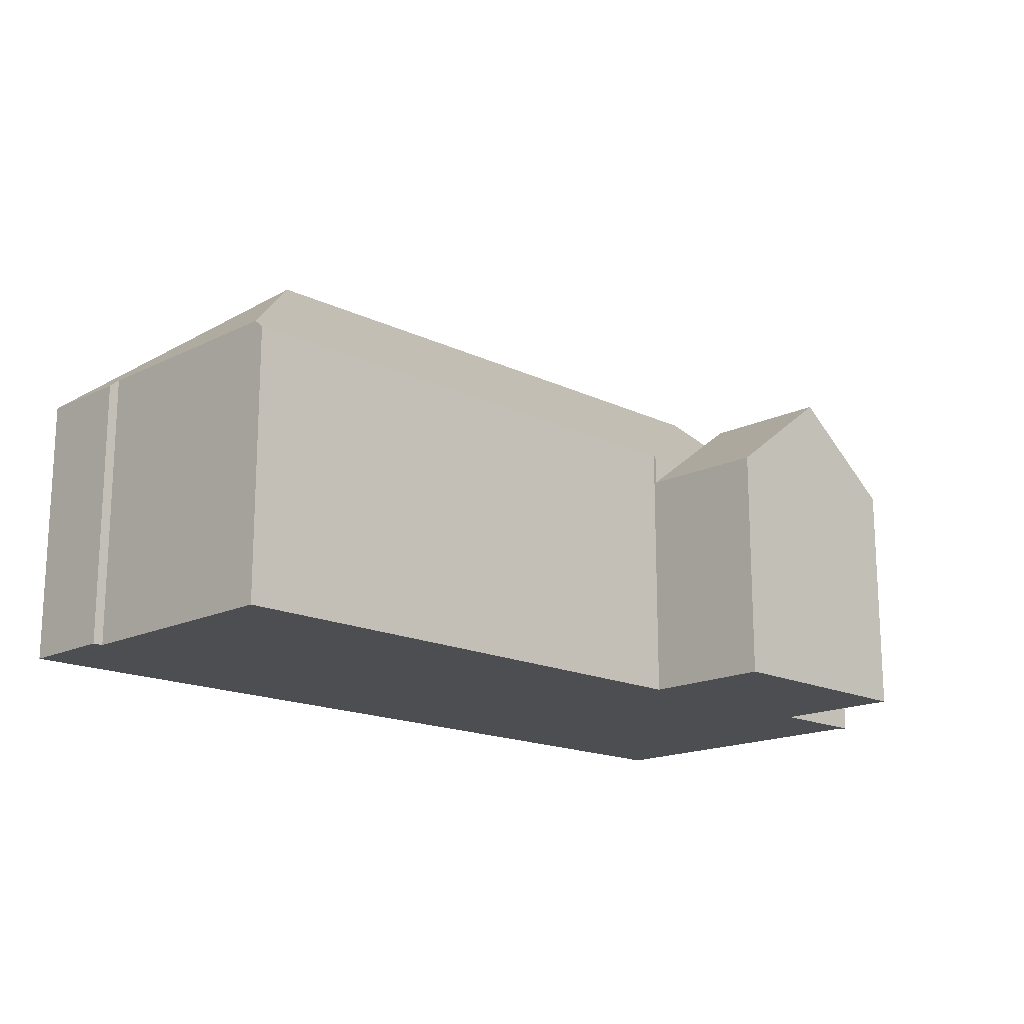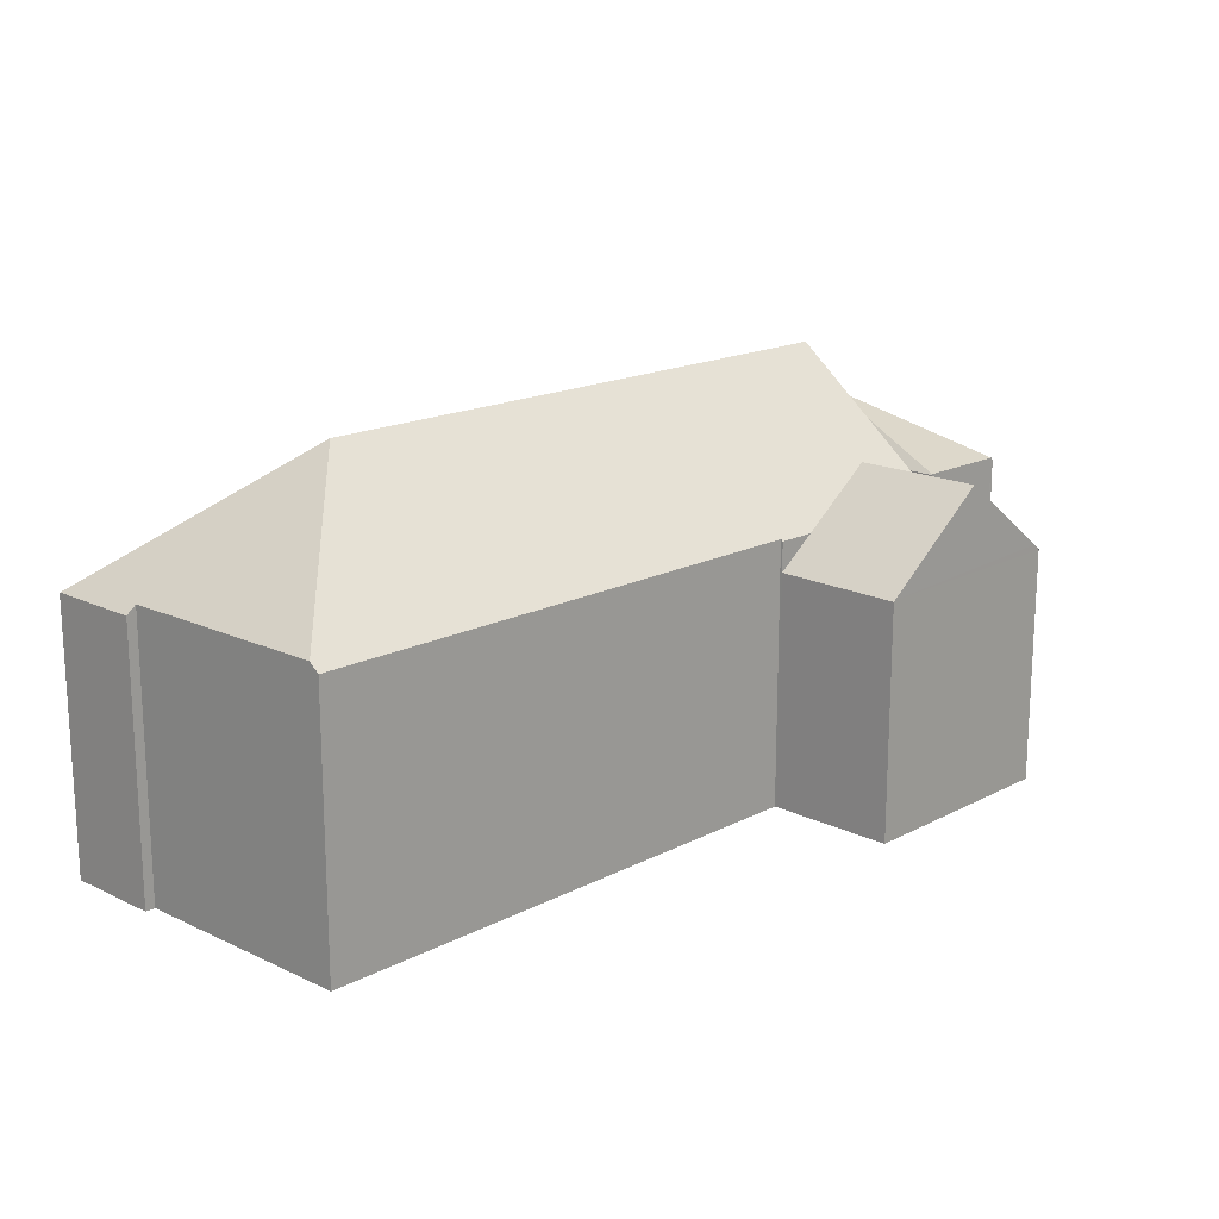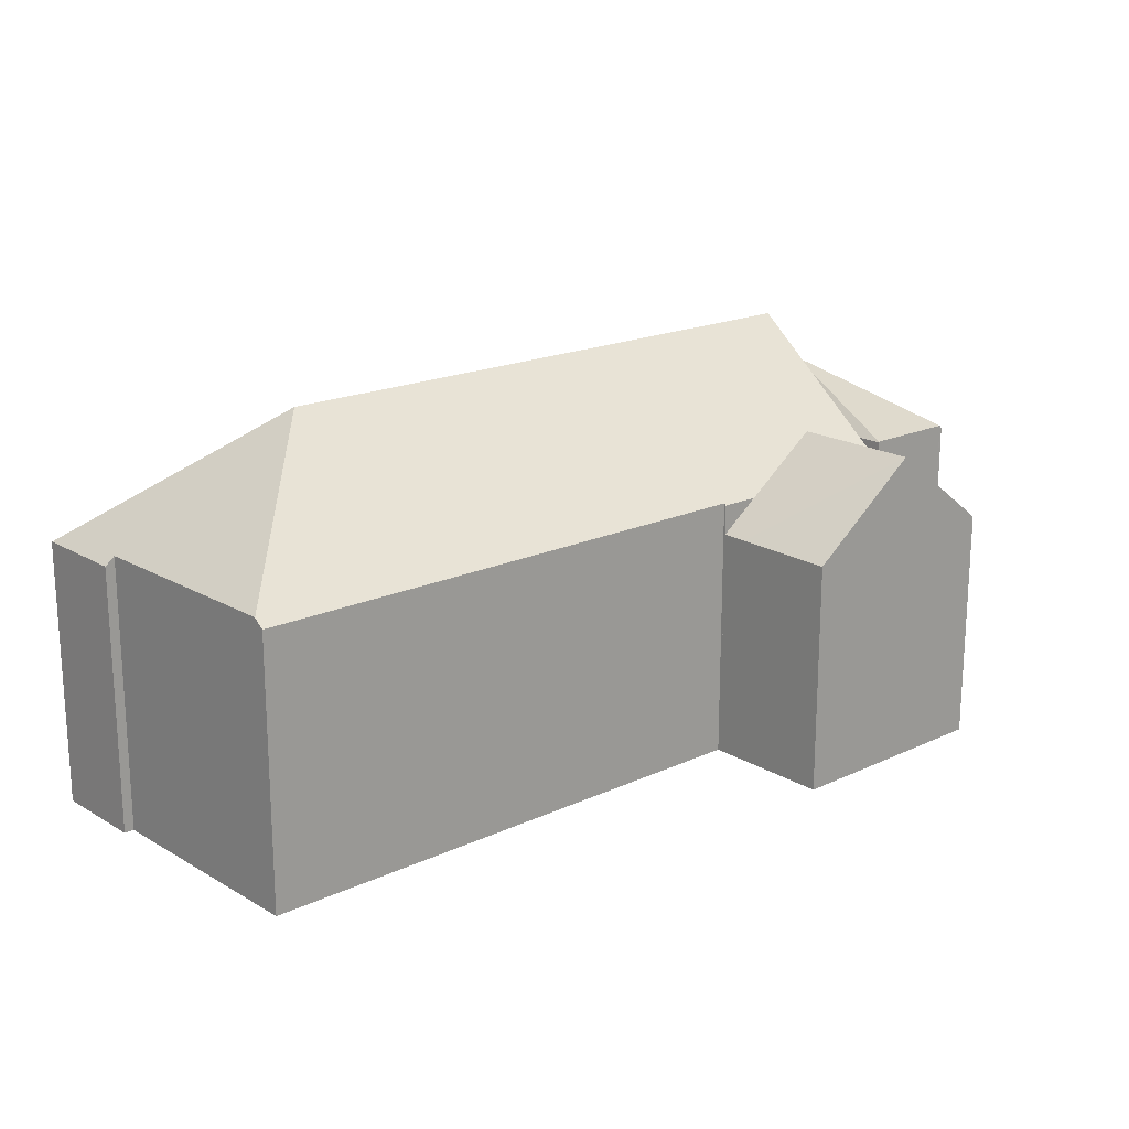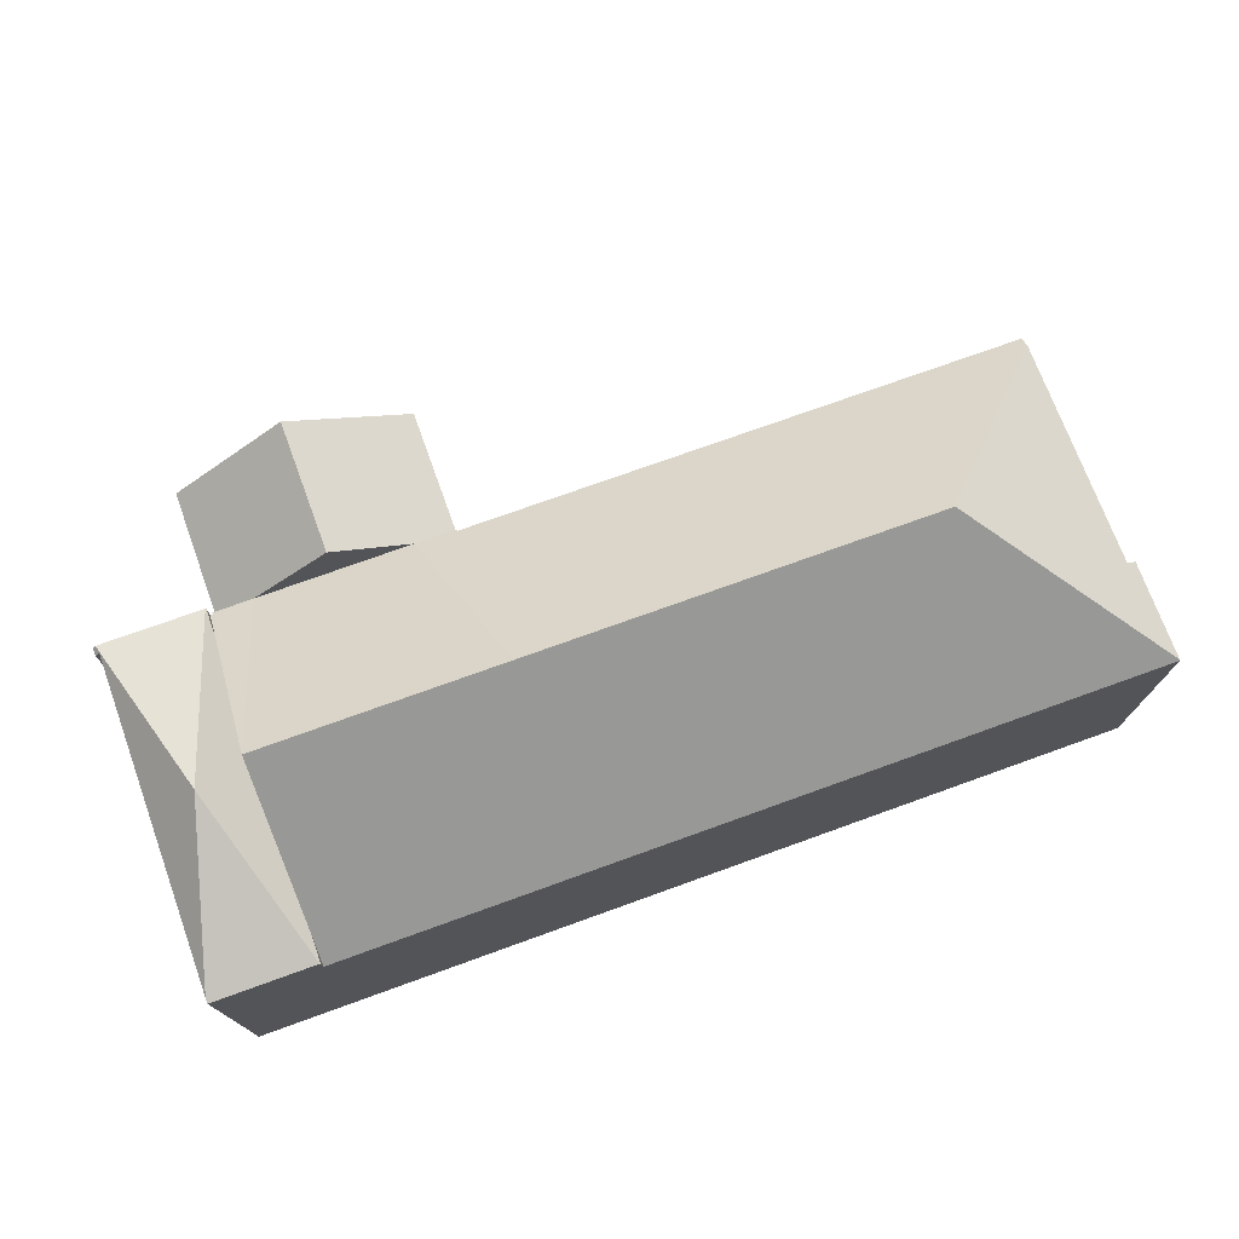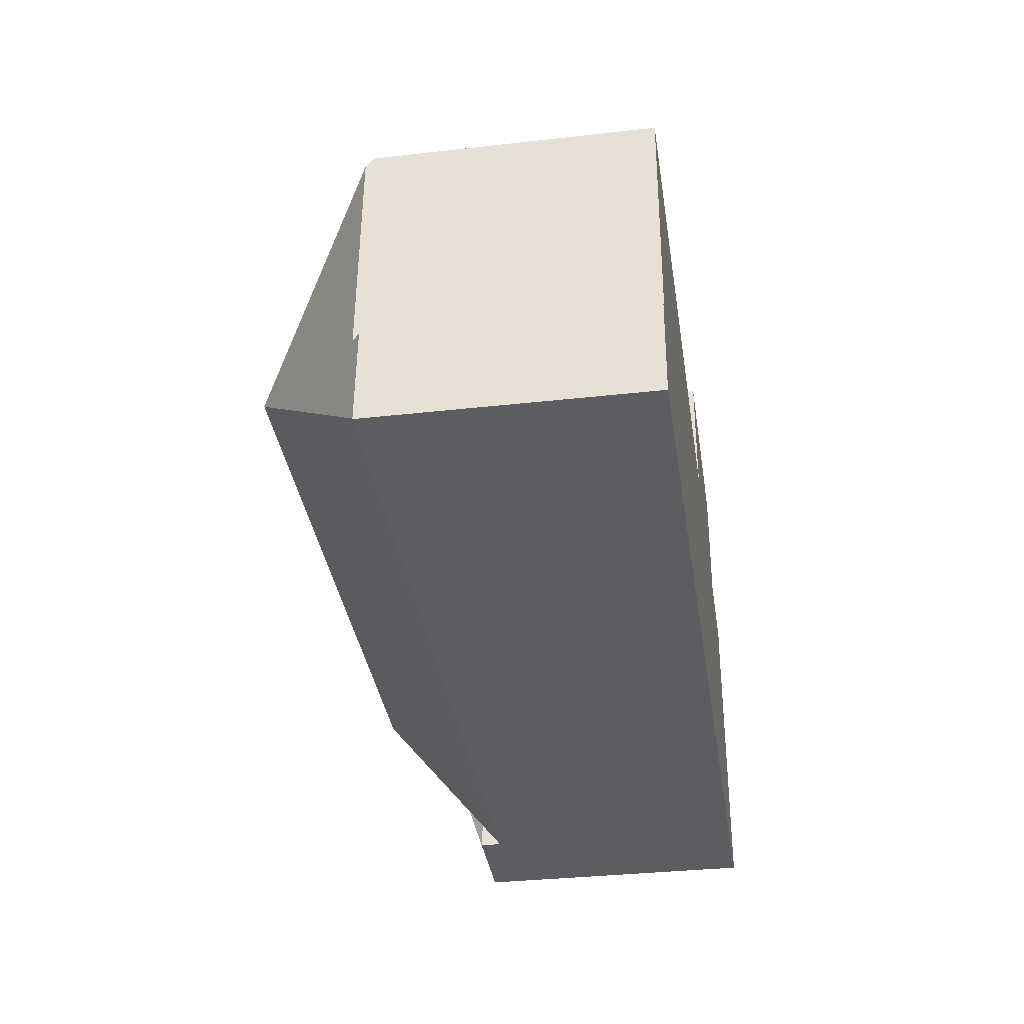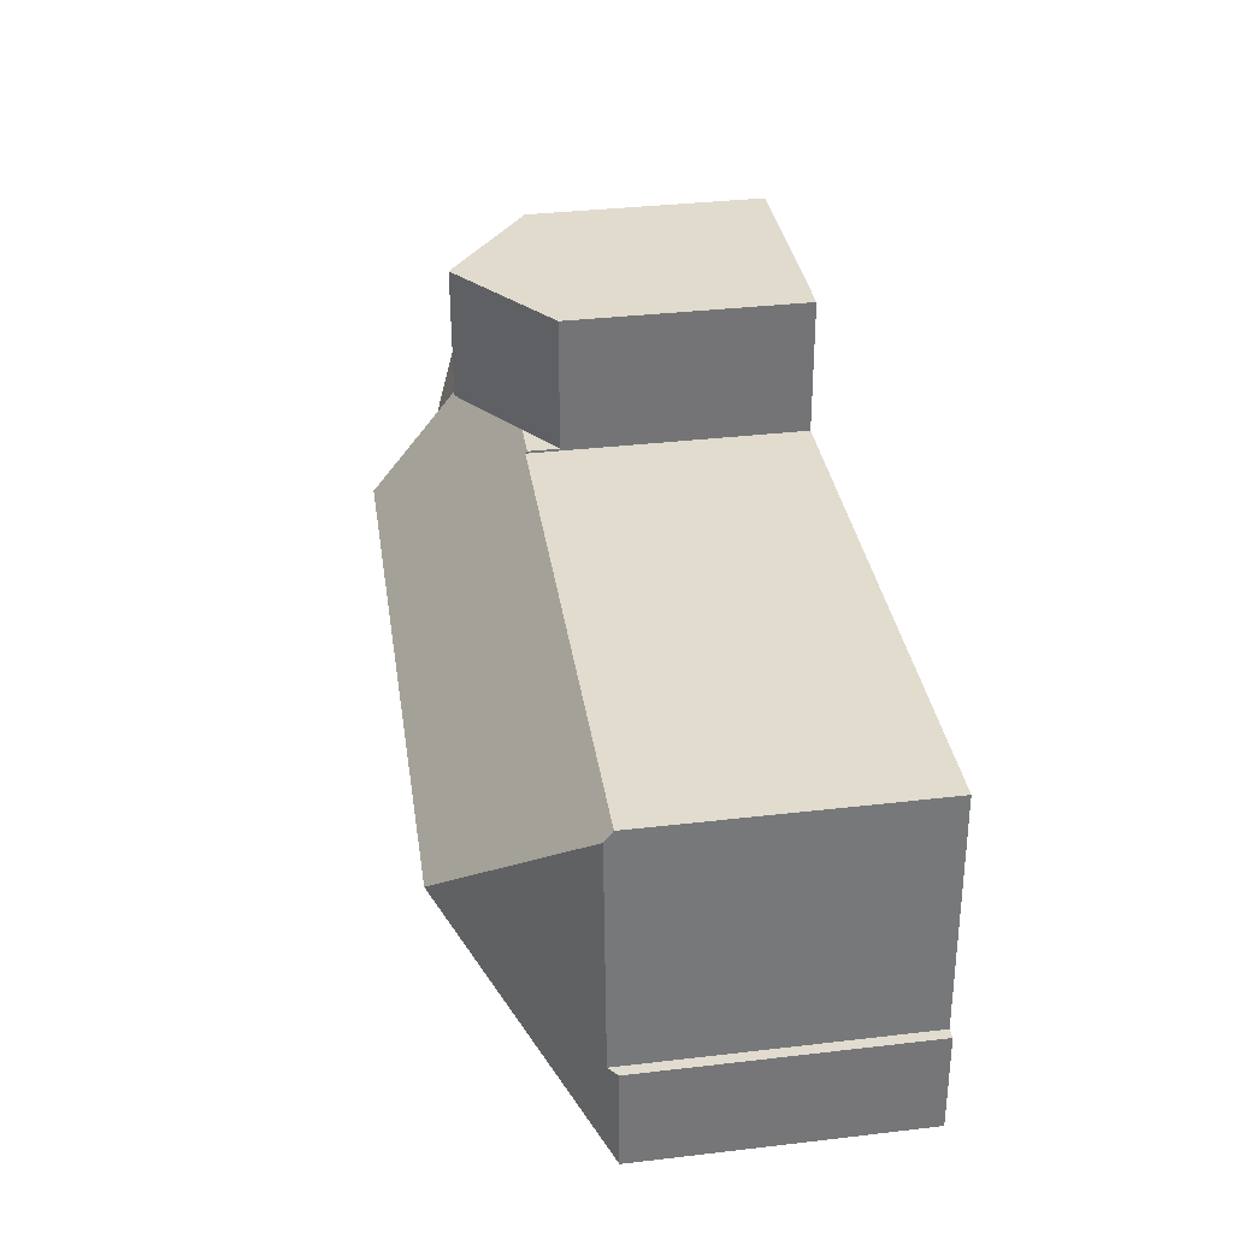
<metadata>
{"format":"obj","ext":"obj","renderer":"f3d","projection":"perspective","resolution":1024,"background":"white","views":[{"elev":-16.7,"azim":-42.2,"up":"+Y"},{"elev":17.0,"azim":-43.8,"up":"+Y"},{"elev":18.6,"azim":-39.3,"up":"+Y"},{"elev":74.4,"azim":162.3,"up":"+Y"},{"elev":-34.2,"azim":-81.3,"up":"+Z"},{"elev":36.3,"azim":-98.6,"up":"+Z"}]}
</metadata>
<code>
v  31.33 14.41 19.67
v  34.47 11.91 13.72
v  31.08 14.43 13.85
v  36.21 10.61 13.66
v  36.02 10.92 19.48
v  36.42 10.62 19.46
v  27.69 11.91 13.97
v  25.87 10.55 14.04
v  25.91 10.54 15.22
v  26.08 10.5 19.89
v  26.16 10.56 19.89
v  36.42 -1.192e-15 19.46
v  31.33 -1.205e-15 19.67
v  26.08 -1.218e-15 19.89
v  36.02 -1.193e-15 19.48
v  26.16 -1.218e-15 19.89
v  36.21 -8.363e-16 13.66
v  25.87 -8.599e-16 14.04
v  34.47 -8.402e-16 13.72
v  27.69 -8.557e-16 13.97
v  31.08 -8.479e-16 13.85
v  25.91 -9.319e-16 15.22
v  36.26 12.93 12.39
v  36.2 11.98 13.56
v  36.3 11.98 13.56
v  36.04 18.02 6.109
v  36.21 11.91 13.66
v  25.45 18.02 6.504
v  31.08 11.91 13.85
v  25.87 11.99 13.94
v  25.87 11.91 14.04
v  25.85 11.99 13.94
v  5.45 12 14.69
v  7.812 18.02 7.162
v  1.209 12.37 14.39
v  1.234 12.01 14.84
v  25.06 11.99 -0.935
v  0.526 11.99 -0.02
v  35.78 11.99 -1.335
v  35.82 12.93 -0.173
v  0.001 12.01 0.025
v  0 11.99 7.342e-16
v  0.654 12.35 4.362
v  0.206 11.99 4.378
v  0.654 -2.671e-16 4.362
v  1.234 -9.087e-16 14.84
v  1.209 -8.811e-16 14.39
v  25.87 -8.535e-16 13.94
v  0 0 0
v  0.206 -2.681e-16 4.378
v  0.001 -1.531e-18 0.025
v  5.45 -8.993e-16 14.69
v  25.85 -8.536e-16 13.94
v  36.2 -8.306e-16 13.56
v  36.3 -8.304e-16 13.56
v  36.26 -7.588e-16 12.39
v  35.78 8.175e-17 -1.335
v  36.04 -3.741e-16 6.109
v  35.82 1.059e-17 -0.173
v  25.06 5.725e-17 -0.935
v  0.526 1.225e-18 -0.02
v  38.33 15.43 6.024
v  40.26 12.96 -1.502
v  35.81 12.96 -1.336
v  40.27 13.04 -1.273
v  36.33 12.96 13.56
v  36.3 12.93 13.56
v  36.04 12.93 6.109
v  35.78 12.93 -1.335
v  40.86 12.96 13.4
v  40.98 12.82 13.04
v  40.89 12.93 13.4
v  40.99 12.82 13.4
v  40.77 13.04 13.05
v  40.87 12.93 13.04
v  40.77 -7.989e-16 13.05
v  40.27 7.795e-17 -1.273
v  40.26 9.197e-17 -1.502
v  40.98 -7.987e-16 13.04
v  40.99 -8.205e-16 13.4
v  35.81 8.181e-17 -1.336
v  40.87 -7.988e-16 13.04
v  40.86 -8.207e-16 13.4
v  36.33 -8.304e-16 13.56
v  40.89 -8.207e-16 13.4
g defaultobject
f 1 2 3
f 2 1 4
f 4 1 5
f 4 5 6
f 7 1 3
f 1 7 8
f 1 8 9
f 1 9 10
f 1 10 11
f 11 5 1
f 5 11 6
f 6 11 12
f 12 11 10
f 12 10 13
f 13 10 14
f 12 13 15
f 13 14 16
f 12 4 6
f 4 12 17
f 2 7 3
f 7 2 4
f 7 4 17
f 7 17 8
f 8 17 18
f 18 17 19
f 18 19 20
f 20 19 21
f 18 9 8
f 9 18 10
f 10 18 14
f 14 18 22
f 15 17 12
f 17 15 13
f 17 13 19
f 19 13 21
f 21 13 16
f 21 16 20
f 20 16 14
f 20 14 22
f 20 22 18
f 23 24 25
f 24 23 26
f 24 2 27
f 2 24 26
f 2 26 28
f 2 28 29
f 29 28 7
f 7 28 30
f 7 30 31
f 30 28 32
f 32 28 33
f 33 28 34
f 33 34 35
f 33 35 36
f 34 37 38
f 37 34 28
f 37 28 39
f 39 28 40
f 40 28 26
f 41 38 42
f 38 41 34
f 41 43 34
f 43 41 44
f 34 43 35
f 45 35 43
f 35 45 36
f 36 45 46
f 46 45 47
f 48 31 30
f 31 48 18
f 42 44 41
f 44 42 49
f 44 49 50
f 50 49 51
f 46 33 36
f 33 46 32
f 32 46 52
f 32 52 53
f 32 53 30
f 30 53 48
f 18 7 31
f 7 18 29
f 29 18 2
f 2 18 27
f 27 18 17
f 17 18 19
f 19 18 20
f 19 20 21
f 54 25 24
f 25 54 55
f 44 45 43
f 45 44 50
f 27 54 24
f 54 27 17
f 23 40 26
f 40 23 25
f 40 25 55
f 40 55 39
f 39 55 56
f 39 56 57
f 57 56 58
f 57 58 59
f 57 37 39
f 37 57 60
f 37 60 38
f 38 60 61
f 38 61 42
f 42 61 49
f 54 56 55
f 56 54 58
f 58 54 59
f 59 54 57
f 57 54 60
f 60 54 17
f 60 17 19
f 60 19 21
f 60 21 20
f 60 20 48
f 48 20 18
f 60 48 53
f 60 53 52
f 60 52 61
f 61 52 46
f 61 46 47
f 61 47 45
f 61 45 49
f 49 45 50
f 49 50 51
f 62 63 64
f 63 62 65
f 66 23 67
f 23 66 62
f 23 62 68
f 68 62 40
f 40 62 64
f 40 64 69
f 62 66 70
f 71 72 73
f 72 71 70
f 70 71 74
f 70 74 62
f 74 71 75
f 62 74 65
f 76 65 74
f 65 76 77
f 65 77 63
f 63 77 78
f 73 79 71
f 79 73 80
f 78 64 63
f 64 78 69
f 69 78 57
f 57 78 81
f 75 76 74
f 76 75 71
f 76 71 82
f 82 71 79
f 57 40 69
f 40 57 68
f 68 57 23
f 23 57 67
f 67 57 56
f 67 56 55
f 56 57 58
f 58 57 59
f 67 70 66
f 70 67 83
f 83 67 55
f 83 55 84
f 83 72 70
f 72 83 85
f 85 73 72
f 73 85 80
f 85 79 80
f 79 85 83
f 79 83 84
f 79 84 82
f 82 84 76
f 76 84 77
f 77 84 55
f 77 55 56
f 77 56 58
f 77 58 59
f 77 59 78
f 78 59 81
f 81 59 57

</code>
